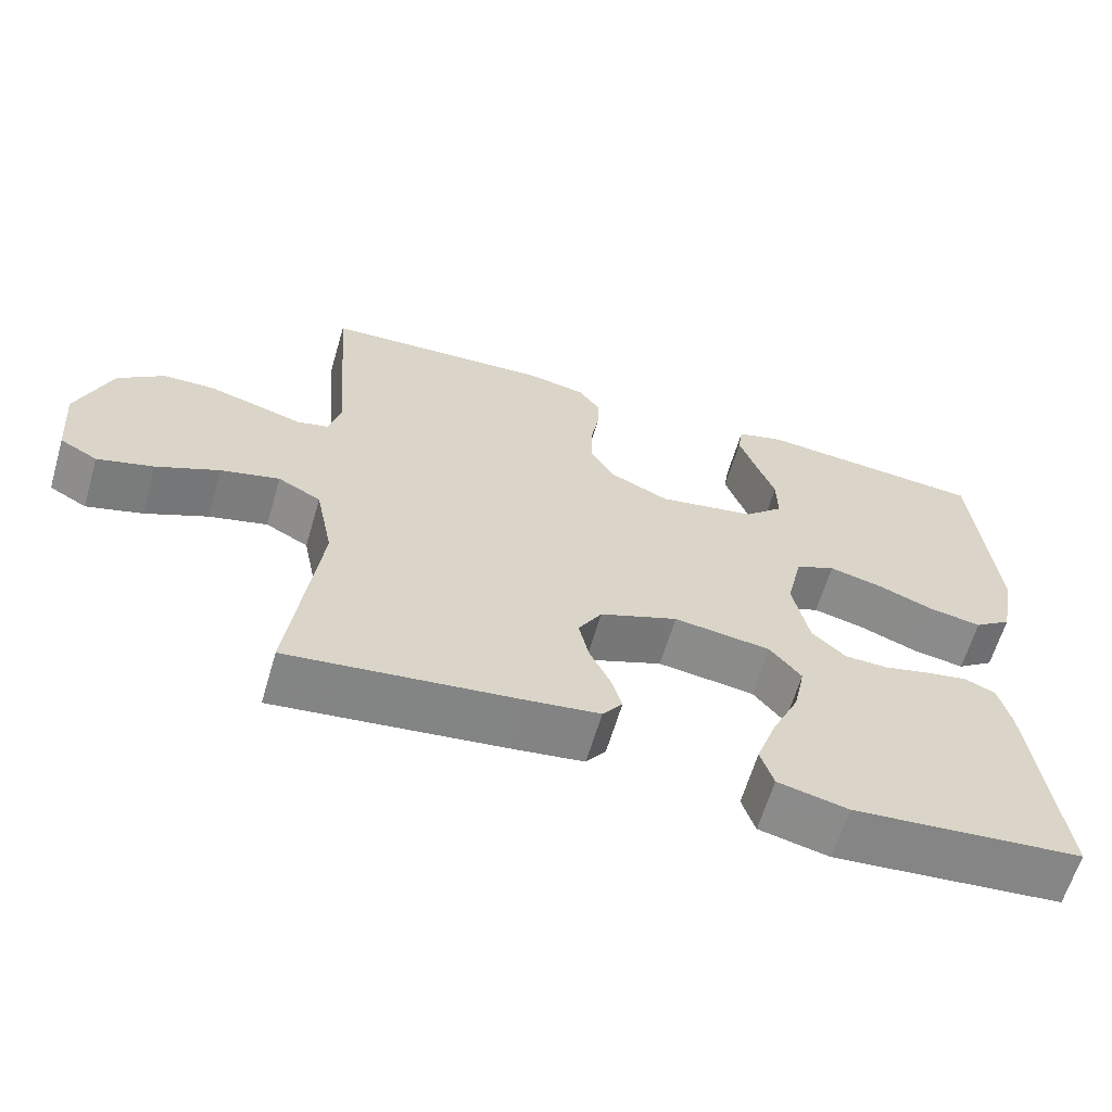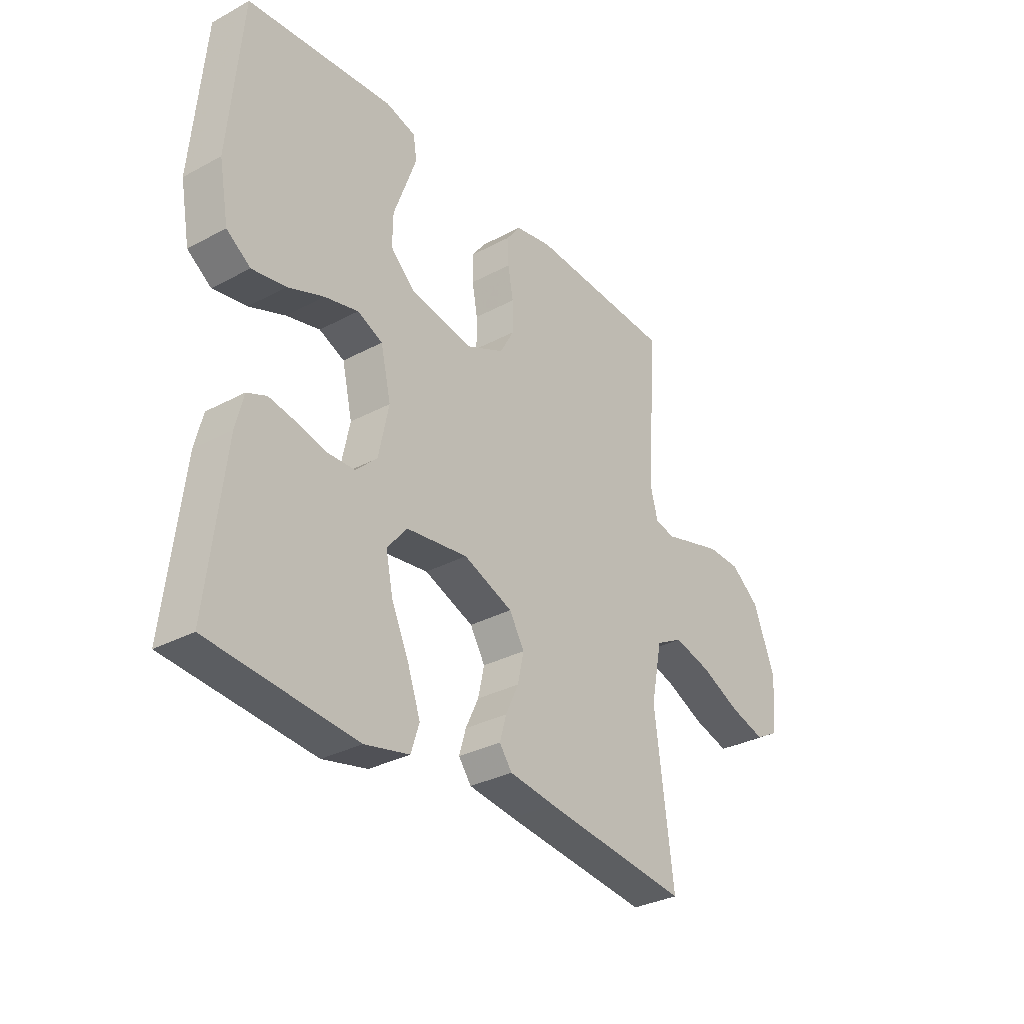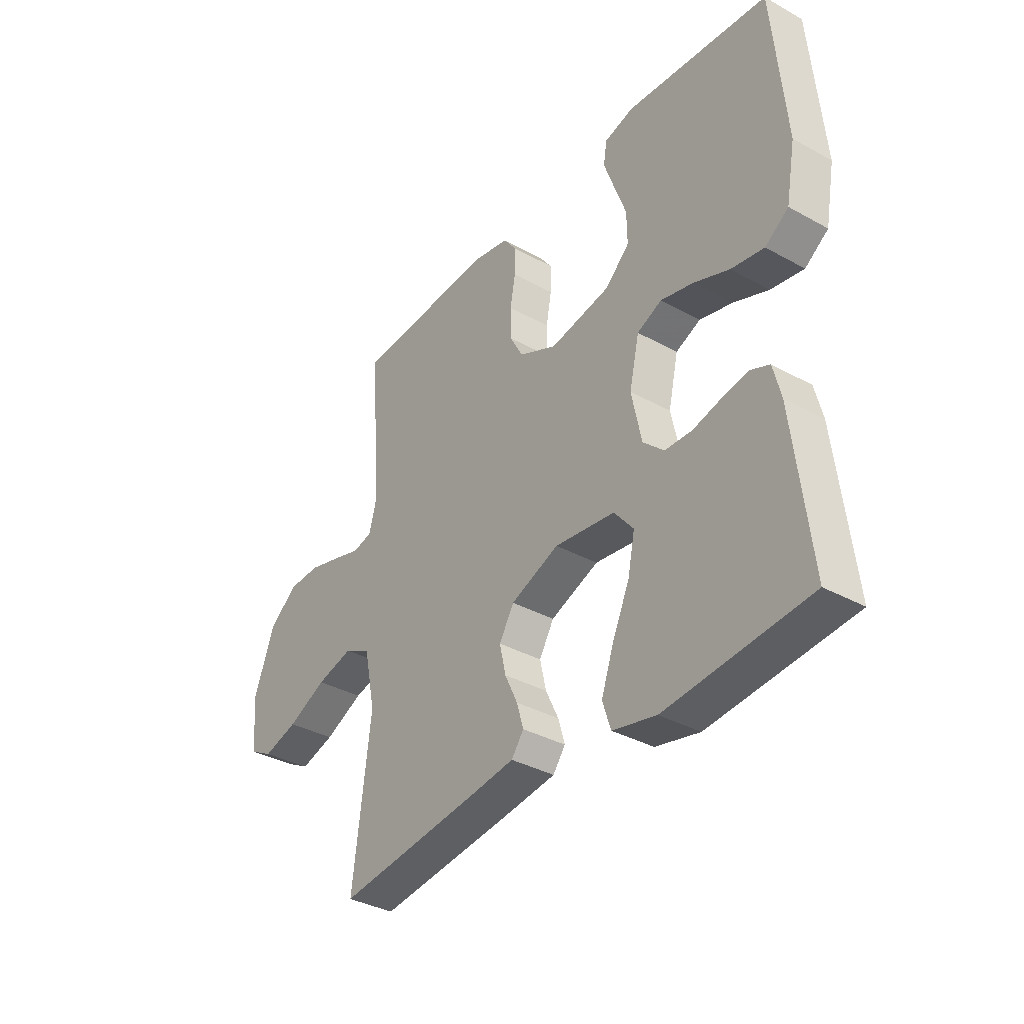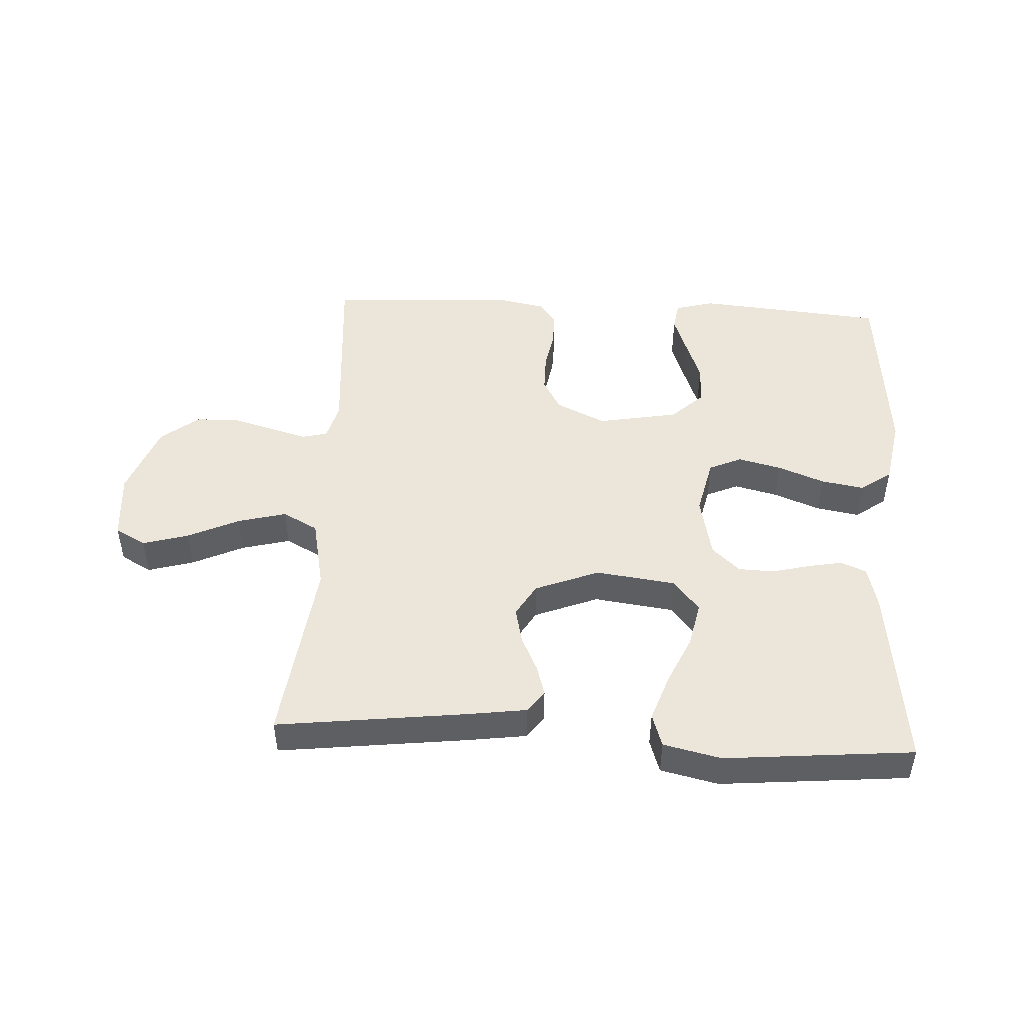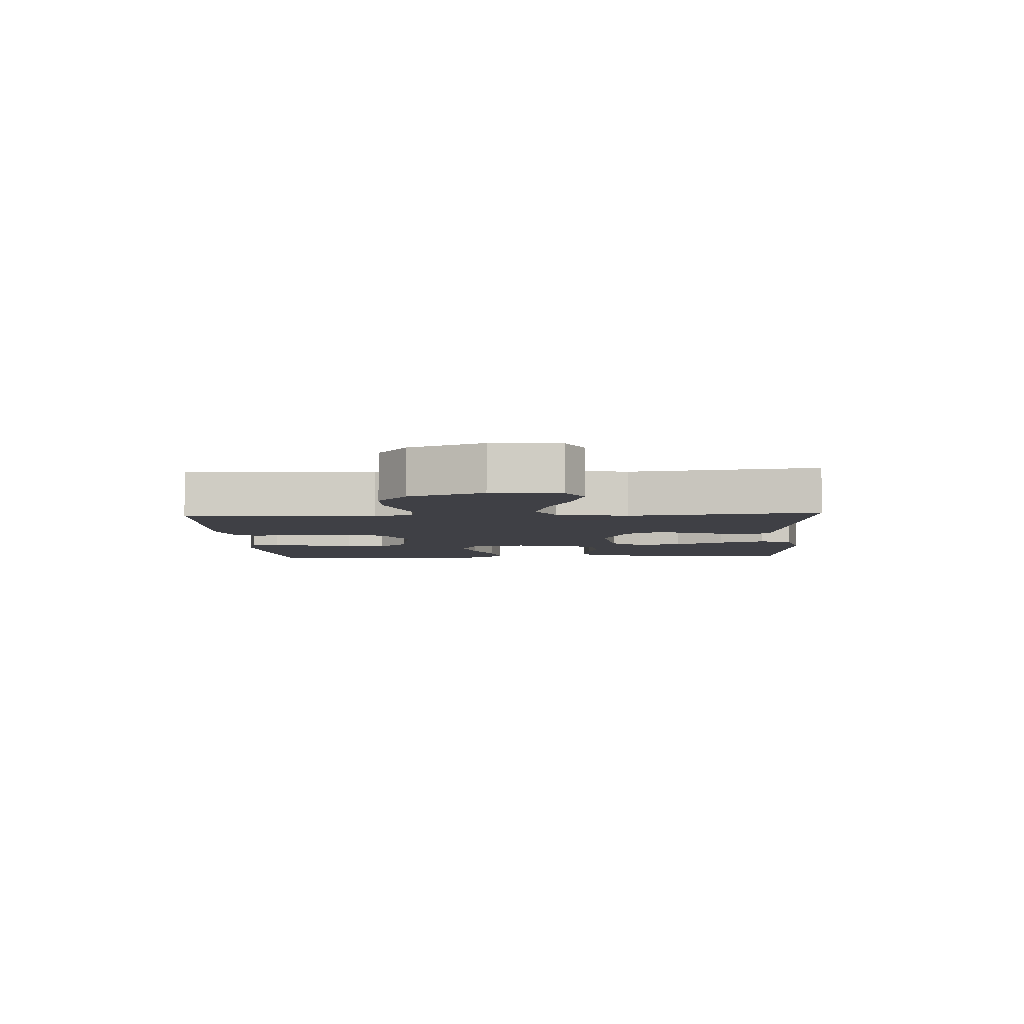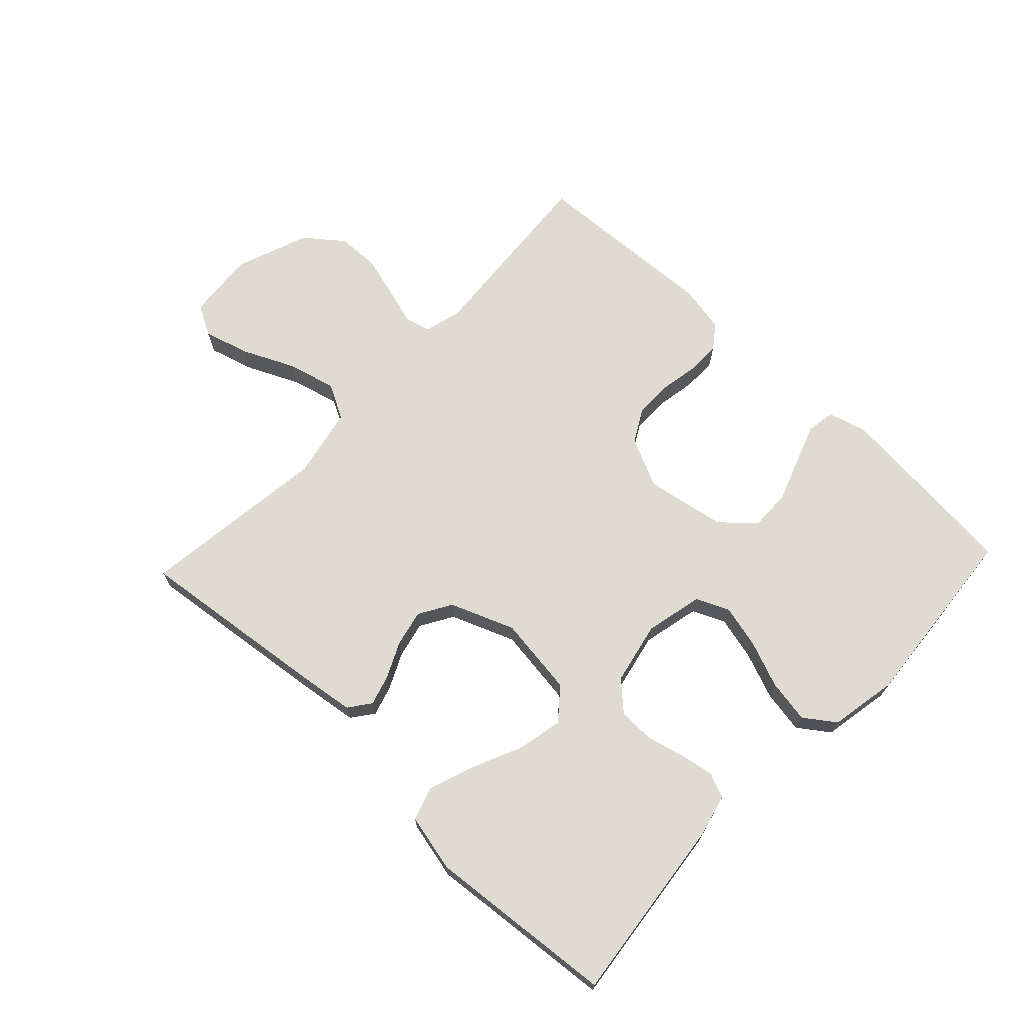
<metadata>
{"format":"obj","ext":"obj","renderer":"f3d","projection":"perspective","resolution":1024,"background":"white","views":[{"elev":-62.8,"azim":163.6,"up":"+Z"},{"elev":-31.9,"azim":-52.9,"up":"+Z"},{"elev":-35.7,"azim":-126.1,"up":"+Z"},{"elev":47.8,"azim":-177.0,"up":"+Y"},{"elev":-5.2,"azim":93.0,"up":"+Y"},{"elev":69.8,"azim":-136.6,"up":"+Y"}]}
</metadata>
<code>
v -0.5 0.07 -0.5
v -0.465 0.07 -0.2
v -0.449 0.07 -0.135
v -0.409 0.07 -0.118
v -0.354 0.07 -0.128
v -0.294 0.07 -0.143
v -0.237 0.07 -0.141
v -0.193 0.07 -0.1
v -0.172 0.07 0
v -0.193 0.07 0.092
v -0.245 0.07 0.115
v -0.314 0.07 0.098
v -0.388 0.07 0.069
v -0.457 0.07 0.057
v -0.506 0.07 0.092
v -0.526 0.07 0.2
v -0.5 0.07 0.5
v -0.2 0.07 0.527
v -0.138 0.07 0.51
v -0.131 0.07 0.464
v -0.153 0.07 0.402
v -0.178 0.07 0.333
v -0.179 0.07 0.269
v -0.128 0.07 0.221
v 0 0.07 0.198
v 0.079 0.07 0.235
v 0.108 0.07 0.287
v 0.108 0.07 0.348
v 0.097 0.07 0.409
v 0.096 0.07 0.463
v 0.124 0.07 0.501
v 0.2 0.07 0.516
v 0.5 0.07 0.5
v 0.477 0.07 0.2
v 0.493 0.07 0.14
v 0.534 0.07 0.13
v 0.592 0.07 0.147
v 0.66 0.07 0.166
v 0.727 0.07 0.164
v 0.787 0.07 0.117
v 0.831 0.07 0
v 0.822 0.07 -0.109
v 0.773 0.07 -0.136
v 0.7 0.07 -0.115
v 0.618 0.07 -0.077
v 0.541 0.07 -0.057
v 0.485 0.07 -0.087
v 0.462 0.07 -0.2
v 0.5 0.07 -0.5
v 0.2 0.07 -0.464
v 0.105 0.07 -0.451
v 0.079 0.07 -0.416
v 0.093 0.07 -0.368
v 0.12 0.07 -0.311
v 0.133 0.07 -0.253
v 0.102 0.07 -0.201
v 0 0.07 -0.161
v -0.127 0.07 -0.178
v -0.168 0.07 -0.228
v -0.153 0.07 -0.3
v -0.117 0.07 -0.379
v -0.091 0.07 -0.453
v -0.108 0.07 -0.506
v -0.2 0.07 -0.527
v -0.5 0 -0.5
v -0.465 0 -0.2
v -0.449 0 -0.135
v -0.409 0 -0.118
v -0.354 0 -0.128
v -0.294 0 -0.143
v -0.237 0 -0.141
v -0.193 0 -0.1
v -0.172 0 0
v -0.193 0 0.092
v -0.245 0 0.115
v -0.314 0 0.098
v -0.388 0 0.069
v -0.457 0 0.057
v -0.506 0 0.092
v -0.526 0 0.2
v -0.5 0 0.5
v -0.2 0 0.527
v -0.138 0 0.51
v -0.131 0 0.464
v -0.153 0 0.402
v -0.178 0 0.333
v -0.179 0 0.269
v -0.128 0 0.221
v 0 0 0.198
v 0.079 0 0.235
v 0.108 0 0.287
v 0.108 0 0.348
v 0.097 0 0.409
v 0.096 0 0.463
v 0.124 0 0.501
v 0.2 0 0.516
v 0.5 0 0.5
v 0.477 0 0.2
v 0.493 0 0.14
v 0.534 0 0.13
v 0.592 0 0.147
v 0.66 0 0.166
v 0.727 0 0.164
v 0.787 0 0.117
v 0.831 0 0
v 0.822 0 -0.109
v 0.773 0 -0.136
v 0.7 0 -0.115
v 0.618 0 -0.077
v 0.541 0 -0.057
v 0.485 0 -0.087
v 0.462 0 -0.2
v 0.5 0 -0.5
v 0.2 0 -0.464
v 0.105 0 -0.451
v 0.079 0 -0.416
v 0.093 0 -0.368
v 0.12 0 -0.311
v 0.133 0 -0.253
v 0.102 0 -0.201
v 0 0 -0.161
v -0.127 0 -0.178
v -0.168 0 -0.228
v -0.153 0 -0.3
v -0.117 0 -0.379
v -0.091 0 -0.453
v -0.108 0 -0.506
v -0.2 0 -0.527
f 4 5 6
f 3 4 6
f 2 3 6
f 1 2 6
f 64 1 6
f 63 64 6
f 62 63 6
f 61 62 6
f 60 61 6
f 59 60 6 7
f 58 59 7 8
f 57 58 8 9
f 56 57 9 10
f 52 53 54
f 51 52 54
f 50 51 54
f 49 50 54
f 48 49 54
f 47 48 54 55
f 46 47 55 56
f 43 44 45
f 42 43 45
f 41 42 45
f 40 41 45
f 39 40 45
f 38 39 45
f 37 38 45
f 36 37 45
f 35 36 45 46
f 46 56 10
f 35 46 10
f 34 35 10
f 32 33 34
f 31 32 34
f 30 31 34
f 29 30 34
f 28 29 34
f 20 21 22
f 19 20 22
f 18 19 22
f 17 18 22
f 16 17 22
f 15 16 22
f 14 15 22
f 13 14 22
f 12 13 22
f 11 12 22 23
f 10 11 23 24
f 27 28 34
f 26 27 34
f 25 26 34 10
f 10 24 25
f 70 69 68
f 70 68 67
f 70 67 66
f 70 66 65
f 70 65 128
f 70 128 127
f 70 127 126
f 70 126 125
f 70 125 124
f 71 70 124 123
f 72 71 123 122
f 73 72 122 121
f 74 73 121 120
f 118 117 116
f 118 116 115
f 118 115 114
f 118 114 113
f 118 113 112
f 119 118 112 111
f 120 119 111 110
f 109 108 107
f 109 107 106
f 109 106 105
f 109 105 104
f 109 104 103
f 109 103 102
f 109 102 101
f 109 101 100
f 110 109 100 99
f 74 120 110
f 74 110 99
f 74 99 98
f 98 97 96
f 98 96 95
f 98 95 94
f 98 94 93
f 98 93 92
f 86 85 84
f 86 84 83
f 86 83 82
f 86 82 81
f 86 81 80
f 86 80 79
f 86 79 78
f 86 78 77
f 86 77 76
f 87 86 76 75
f 88 87 75 74
f 98 92 91
f 98 91 90
f 74 98 90 89
f 89 88 74
f 1 65 66 2
f 2 66 67 3
f 3 67 68 4
f 4 68 69 5
f 5 69 70 6
f 6 70 71 7
f 7 71 72 8
f 8 72 73 9
f 9 73 74 10
f 10 74 75 11
f 11 75 76 12
f 12 76 77 13
f 13 77 78 14
f 14 78 79 15
f 15 79 80 16
f 16 80 81 17
f 17 81 82 18
f 18 82 83 19
f 19 83 84 20
f 20 84 85 21
f 21 85 86 22
f 22 86 87 23
f 23 87 88 24
f 24 88 89 25
f 25 89 90 26
f 26 90 91 27
f 27 91 92 28
f 28 92 93 29
f 29 93 94 30
f 30 94 95 31
f 31 95 96 32
f 32 96 97 33
f 33 97 98 34
f 34 98 99 35
f 35 99 100 36
f 36 100 101 37
f 37 101 102 38
f 38 102 103 39
f 39 103 104 40
f 40 104 105 41
f 41 105 106 42
f 42 106 107 43
f 43 107 108 44
f 44 108 109 45
f 45 109 110 46
f 46 110 111 47
f 47 111 112 48
f 48 112 113 49
f 49 113 114 50
f 50 114 115 51
f 51 115 116 52
f 52 116 117 53
f 53 117 118 54
f 54 118 119 55
f 55 119 120 56
f 56 120 121 57
f 57 121 122 58
f 58 122 123 59
f 59 123 124 60
f 60 124 125 61
f 61 125 126 62
f 62 126 127 63
f 63 127 128 64
f 64 128 65 1

</code>
